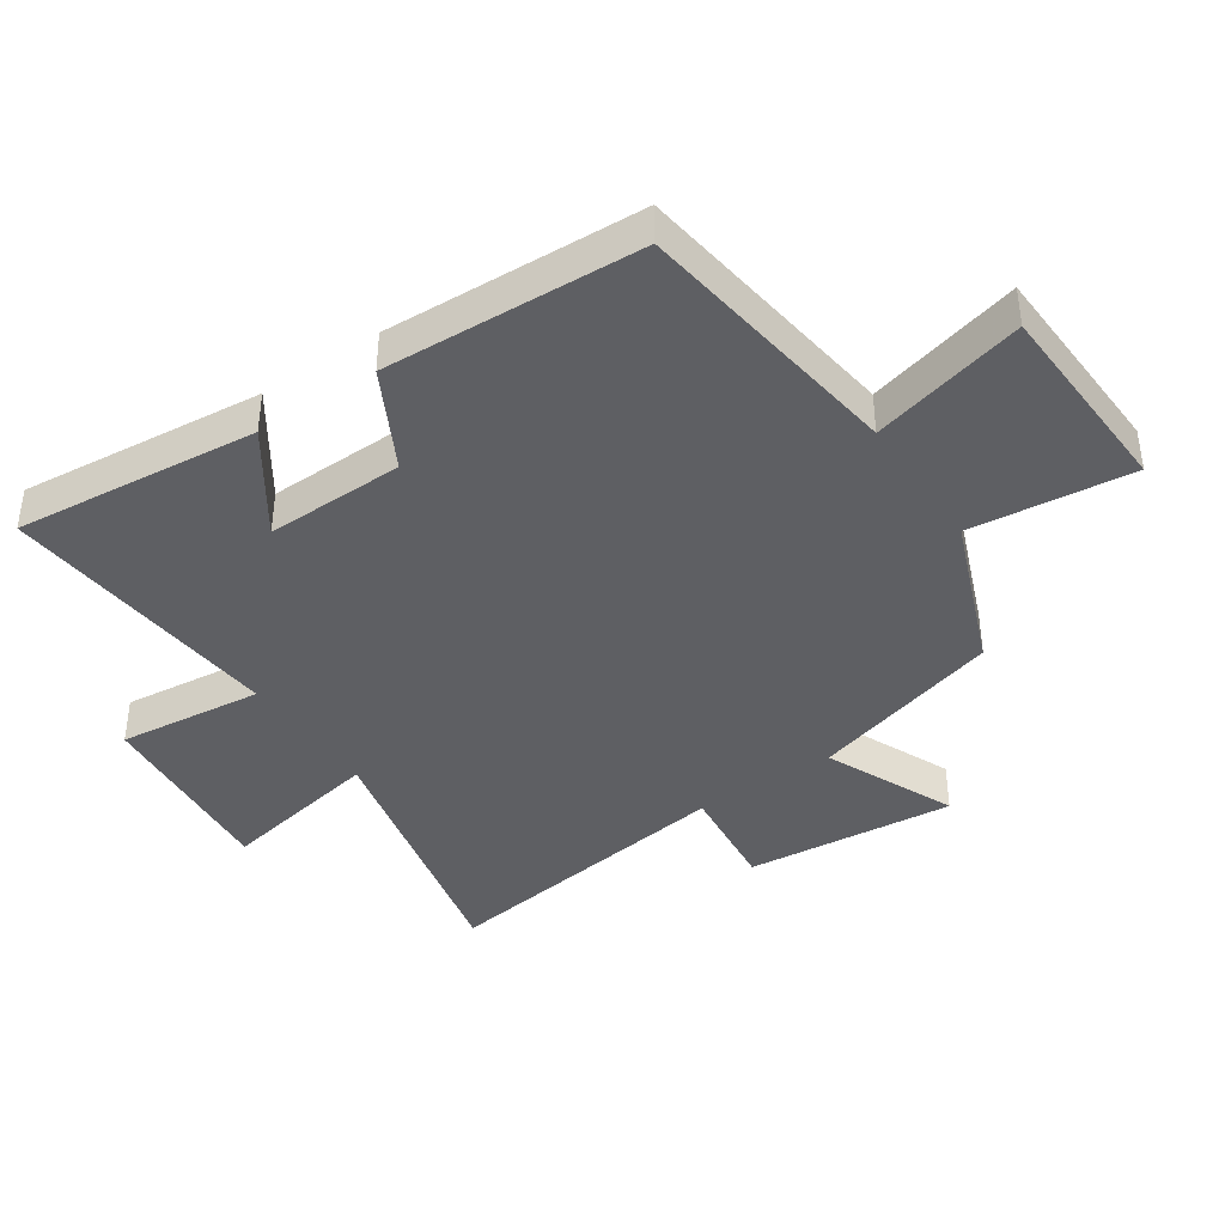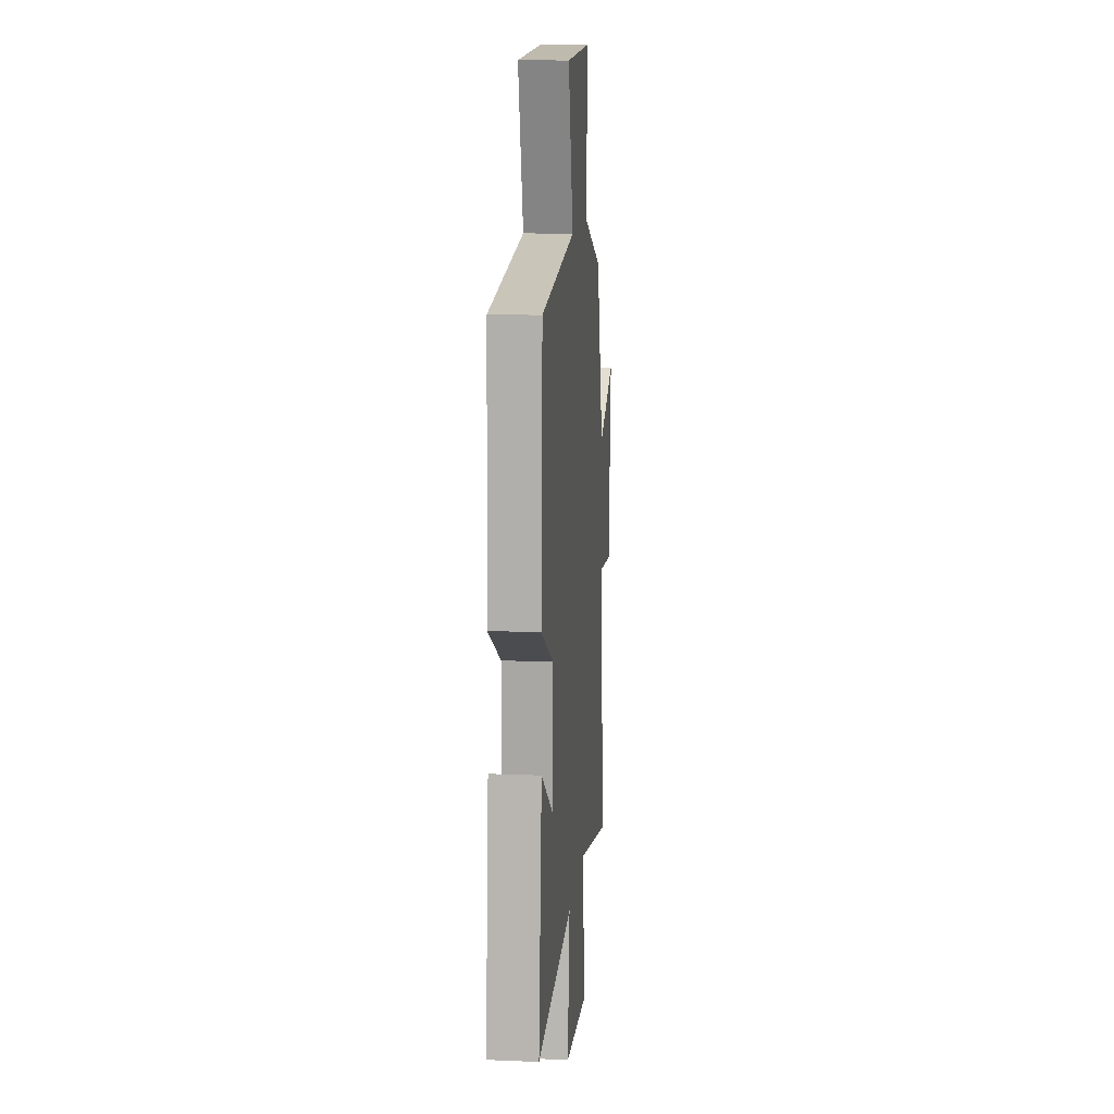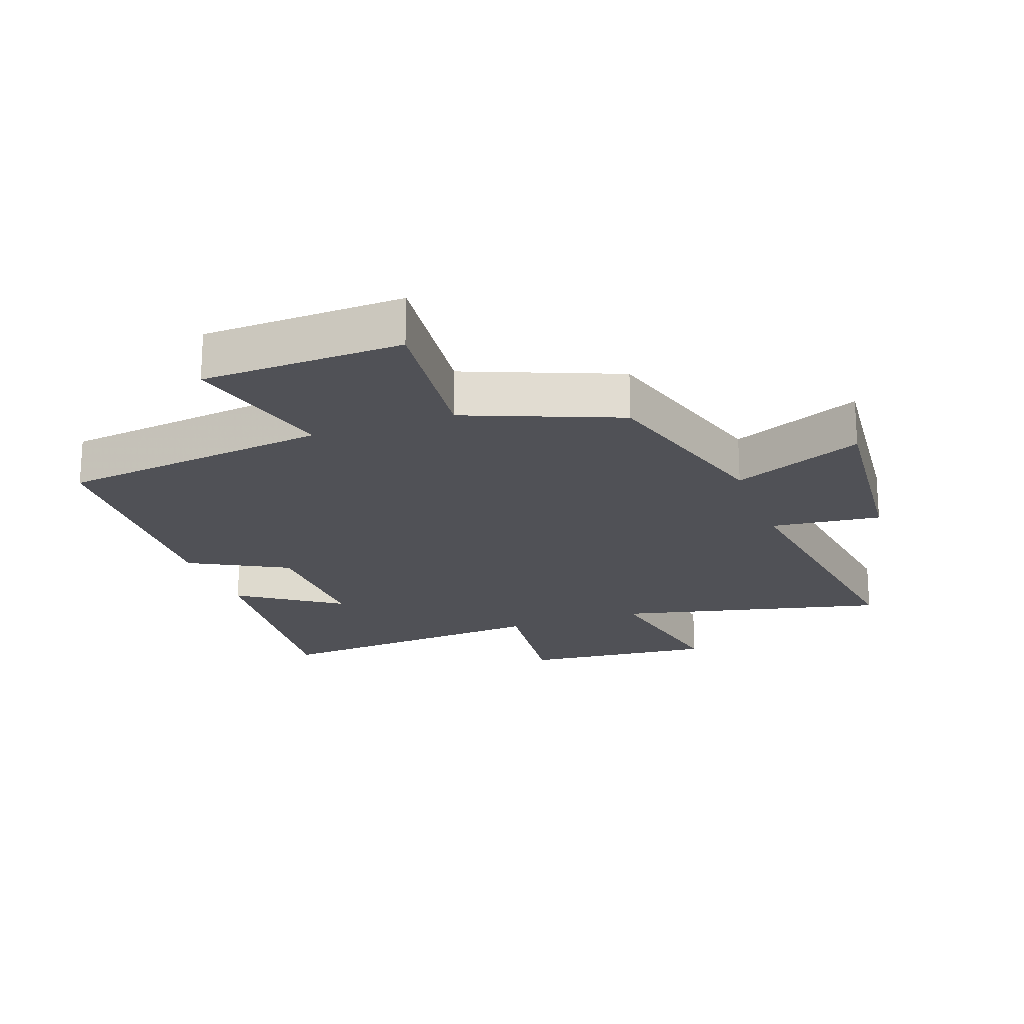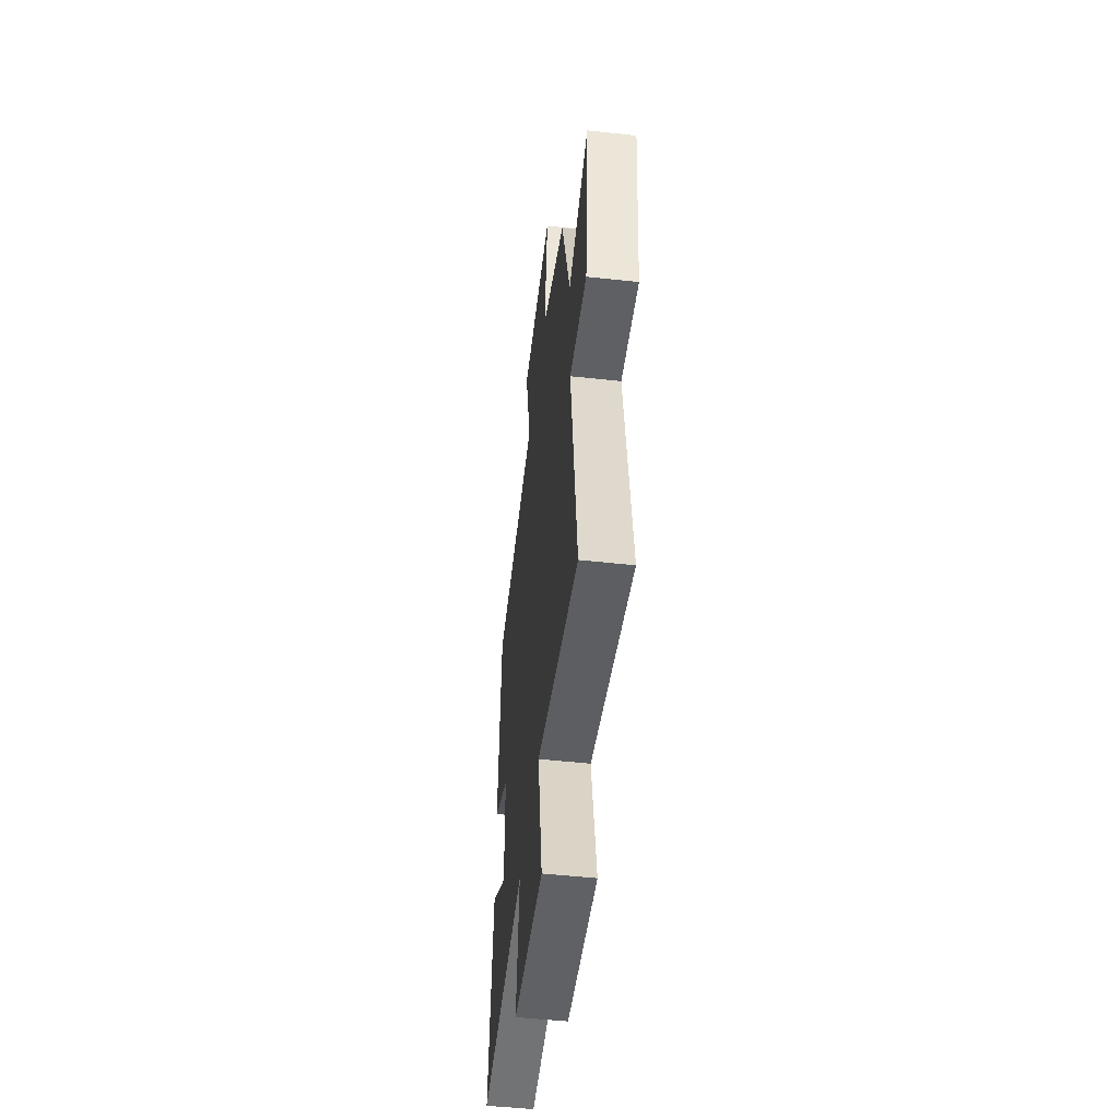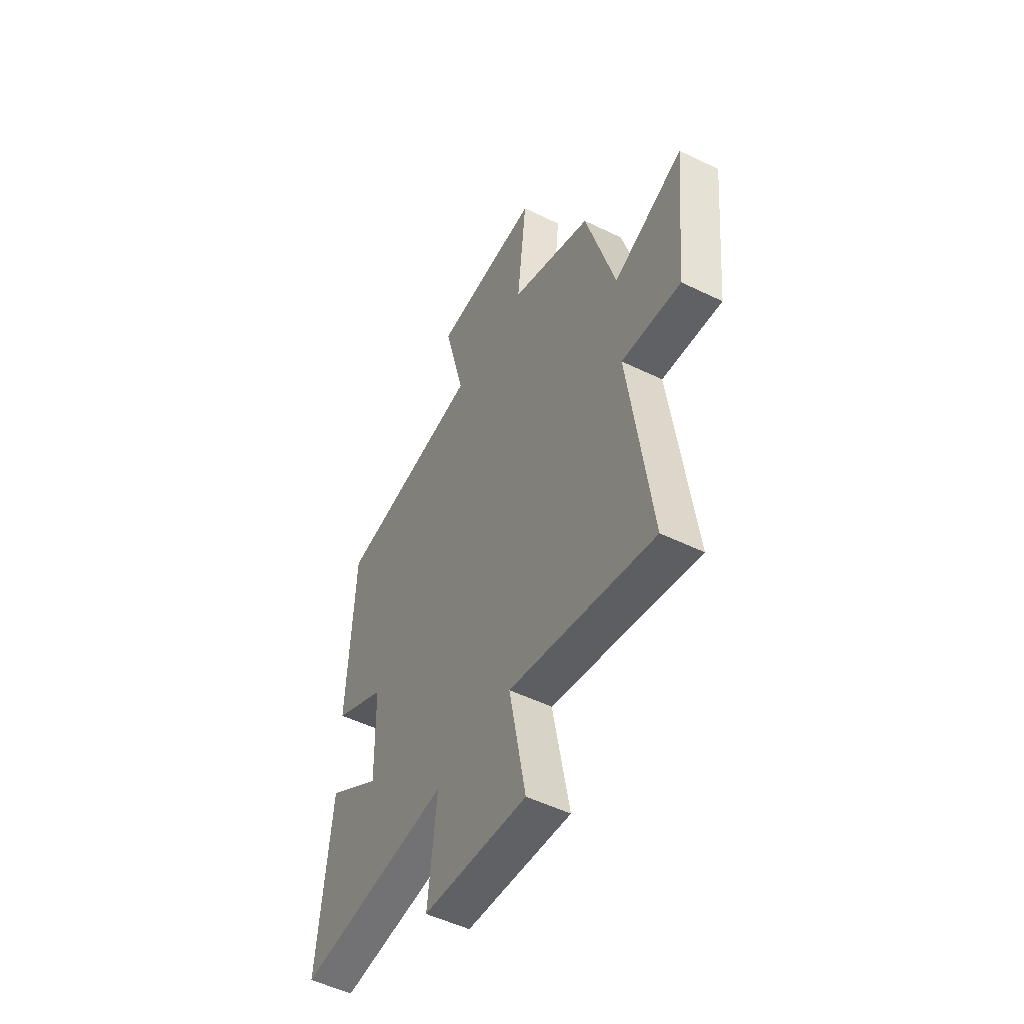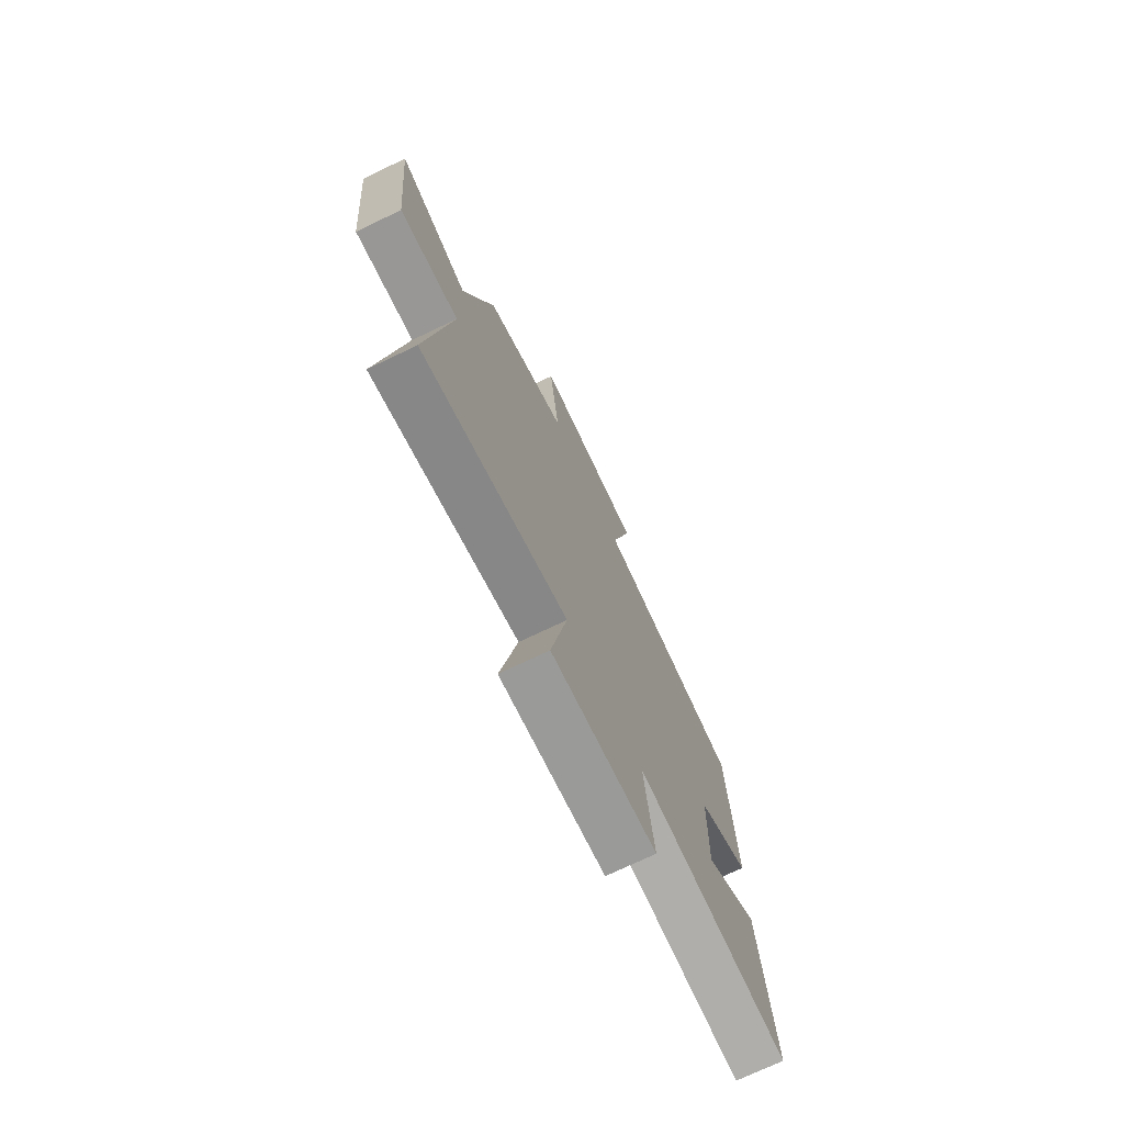
<metadata>
{"format":"obj","ext":"obj","renderer":"f3d","projection":"perspective","resolution":1024,"background":"white","views":[{"elev":-40.6,"azim":-55.8,"up":"+Y"},{"elev":13.3,"azim":-84.6,"up":"+Z"},{"elev":-20.3,"azim":19.8,"up":"+Y"},{"elev":-51.0,"azim":83.2,"up":"+Z"},{"elev":-51.3,"azim":62.1,"up":"+Z"},{"elev":-73.7,"azim":115.5,"up":"+Z"}]}
</metadata>
<code>
v 0.413 0.07 0.404
v 0.5 0.07 0.101
v 0.705 0.07 0.19
v 0.673 0.07 -0.14
v 0.5 0.07 -0.121
v 0.565 0.07 -0.598
v 0.141 0.07 -0.5
v 0.189 0.07 -0.756
v -0.115 0.07 -0.728
v -0.089 0.07 -0.5
v -0.539 0.07 -0.537
v -0.5 0.07 -0.154
v -0.343 0.07 -0.262
v -0.347 0.07 -0.044
v -0.5 0.07 0.038
v -0.481 0.07 0.443
v -0.053 0.07 0.5
v -0.115 0.07 0.742
v 0.201 0.07 0.754
v 0.173 0.07 0.5
v 0.413 0 0.404
v 0.5 0 0.101
v 0.705 0 0.19
v 0.673 0 -0.14
v 0.5 0 -0.121
v 0.565 0 -0.598
v 0.141 0 -0.5
v 0.189 0 -0.756
v -0.115 0 -0.728
v -0.089 0 -0.5
v -0.539 0 -0.537
v -0.5 0 -0.154
v -0.343 0 -0.262
v -0.347 0 -0.044
v -0.5 0 0.038
v -0.481 0 0.443
v -0.053 0 0.5
v -0.115 0 0.742
v 0.201 0 0.754
v 0.173 0 0.5
f 17 18 19 20
f 20 1 2
f 17 20 2
f 16 17 2
f 15 16 2
f 14 15 2
f 13 14 2
f 10 11 12 13
f 10 13 2
f 7 8 9 10
f 7 10 2 3
f 5 6 7
f 5 7 3
f 3 4 5
f 40 39 38 37
f 22 21 40
f 22 40 37
f 22 37 36
f 22 36 35
f 22 35 34
f 22 34 33
f 33 32 31 30
f 22 33 30
f 30 29 28 27
f 23 22 30 27
f 27 26 25
f 23 27 25
f 25 24 23
f 1 21 22 2
f 2 22 23 3
f 3 23 24 4
f 4 24 25 5
f 5 25 26 6
f 6 26 27 7
f 7 27 28 8
f 8 28 29 9
f 9 29 30 10
f 10 30 31 11
f 11 31 32 12
f 12 32 33 13
f 13 33 34 14
f 14 34 35 15
f 15 35 36 16
f 16 36 37 17
f 17 37 38 18
f 18 38 39 19
f 19 39 40 20
f 20 40 21 1

</code>
